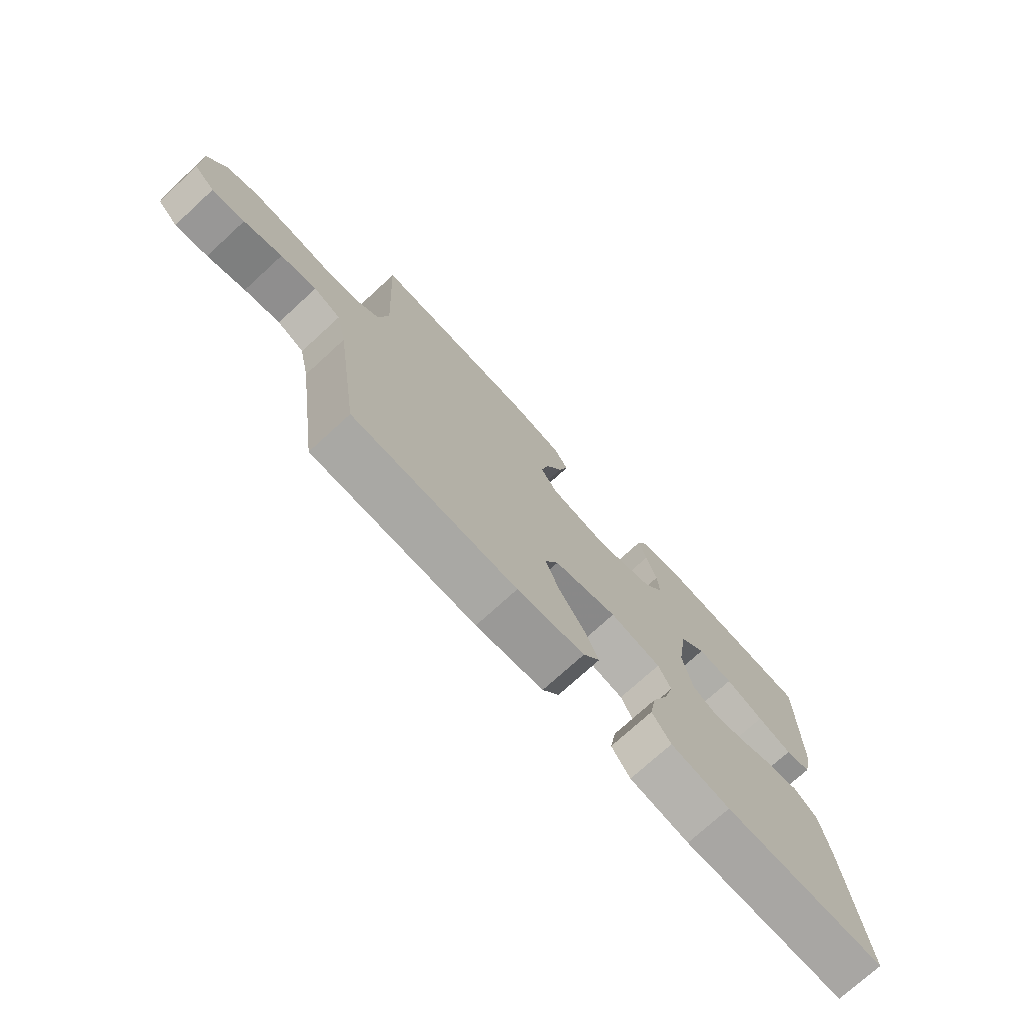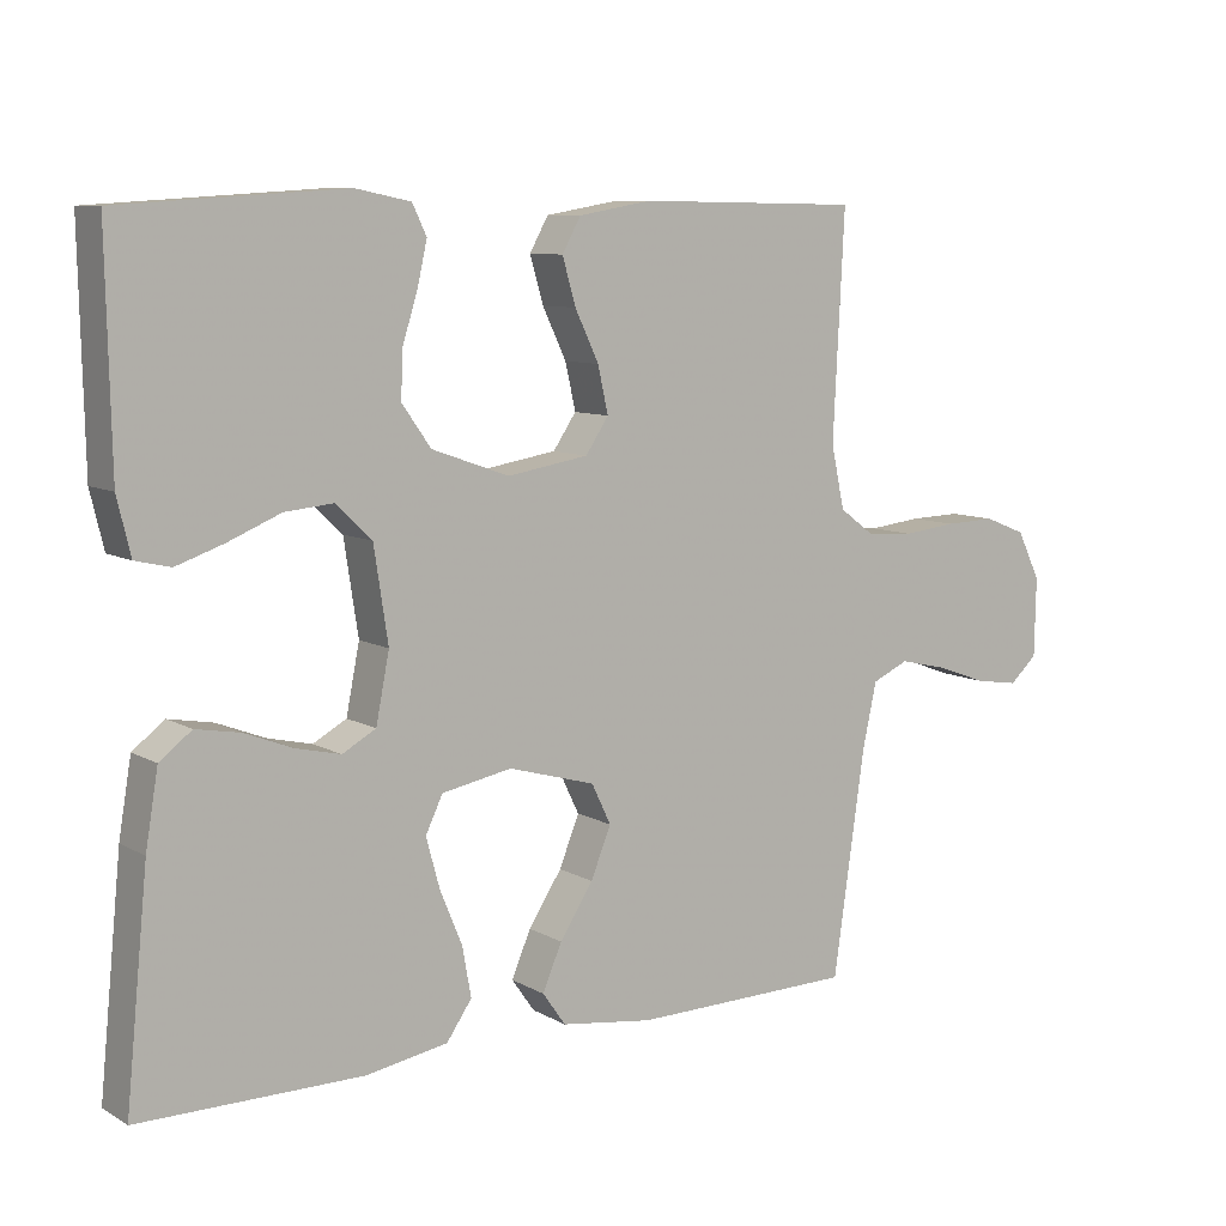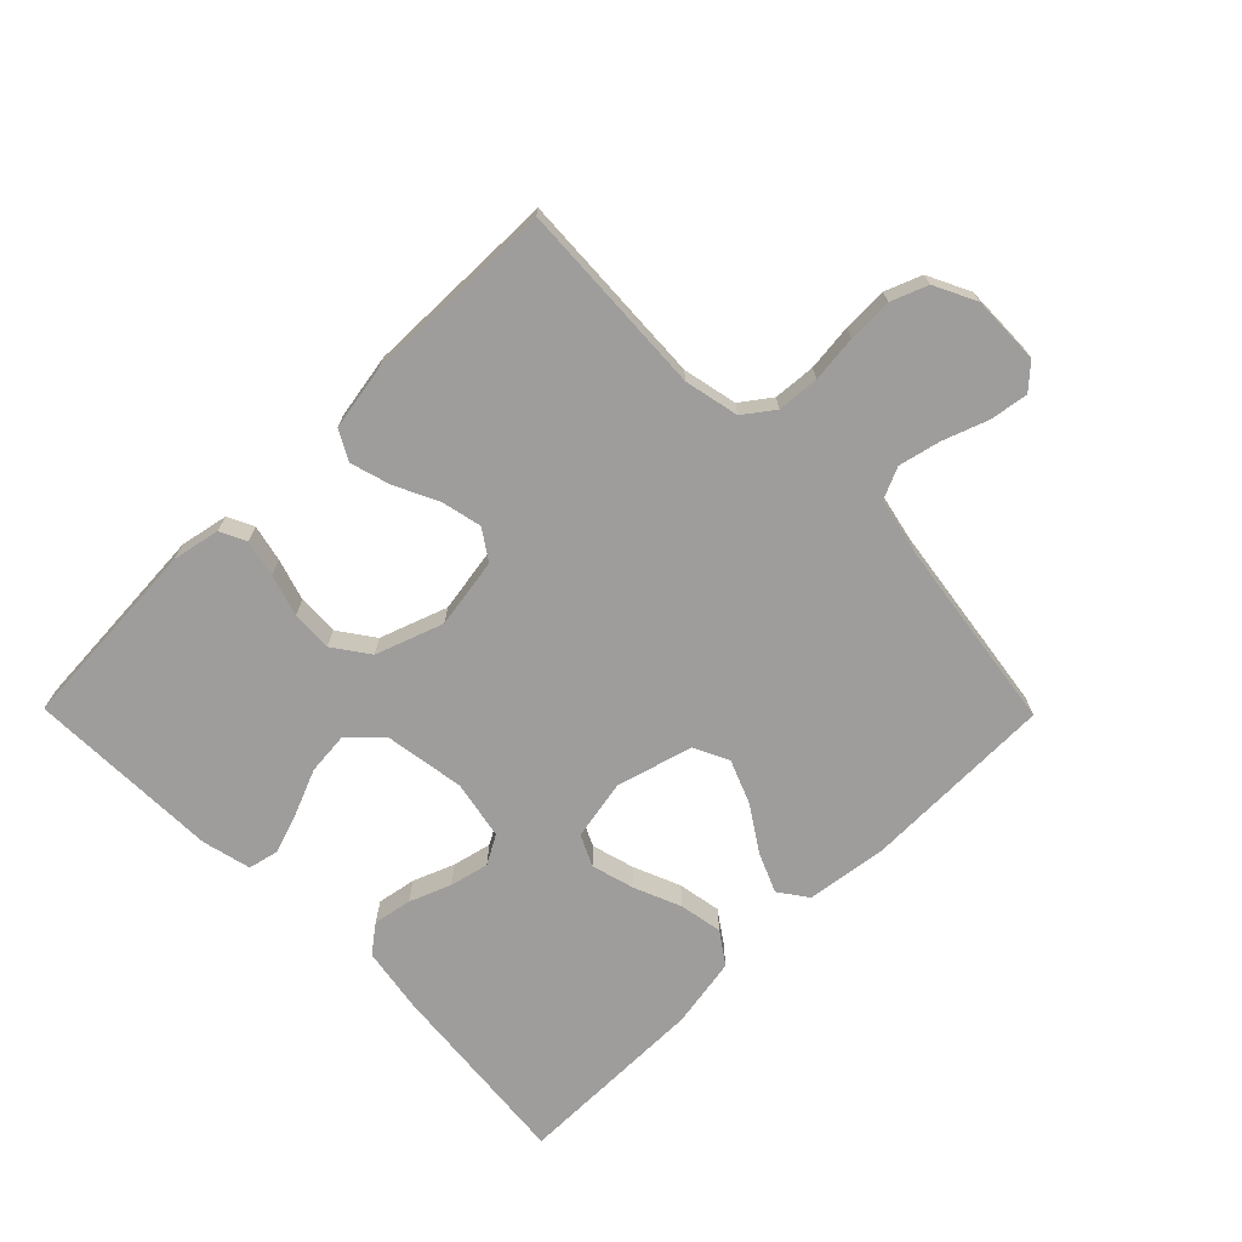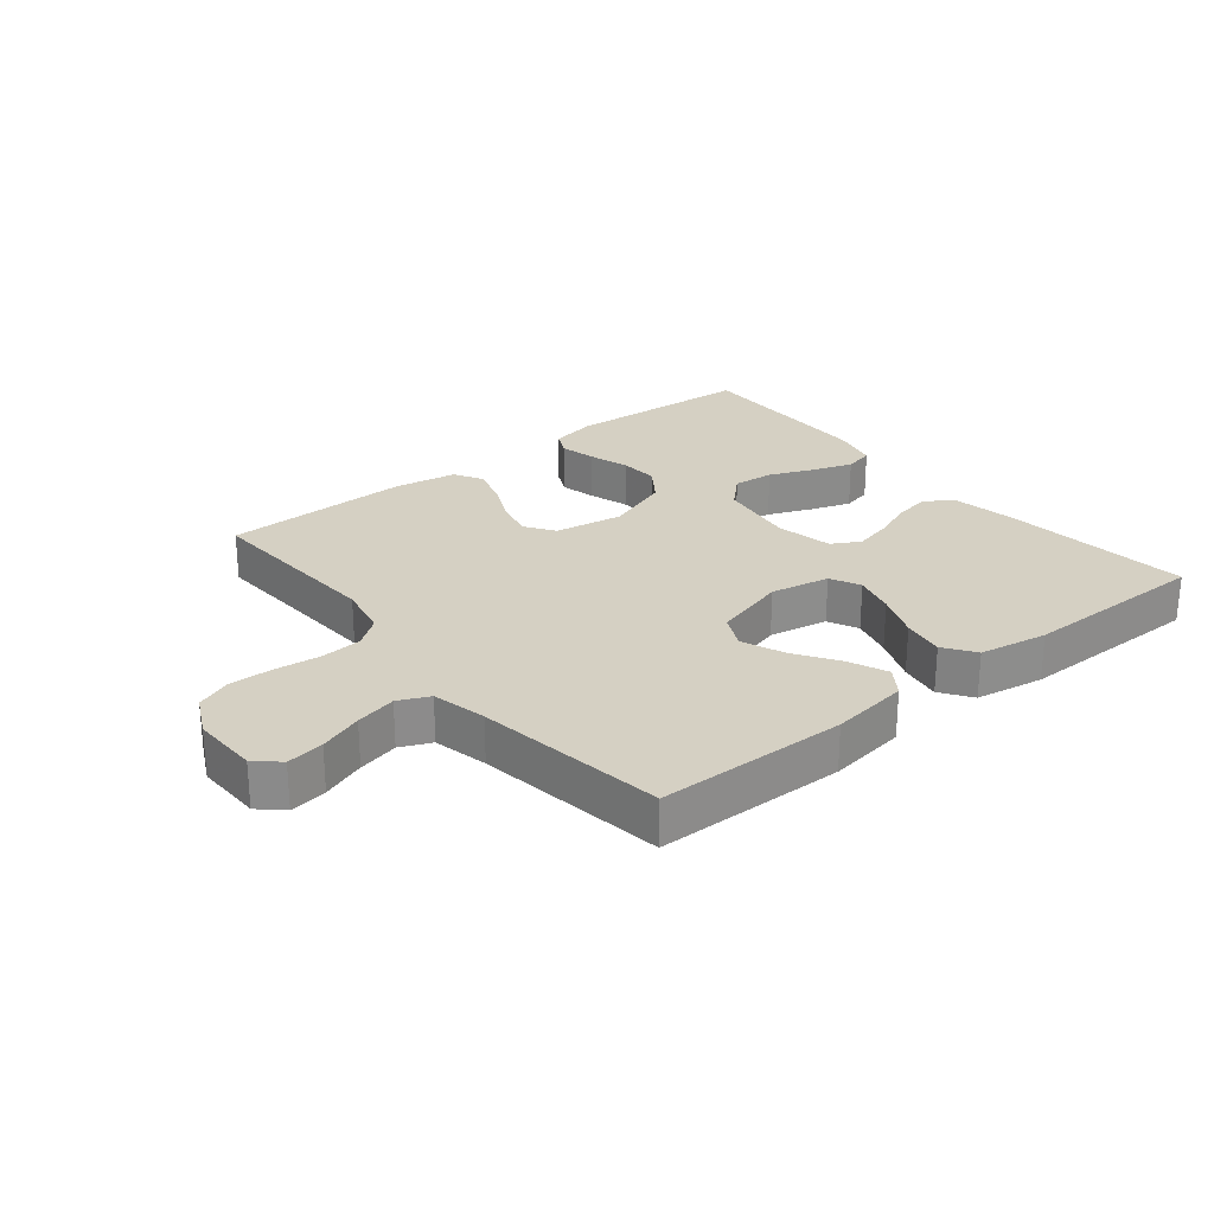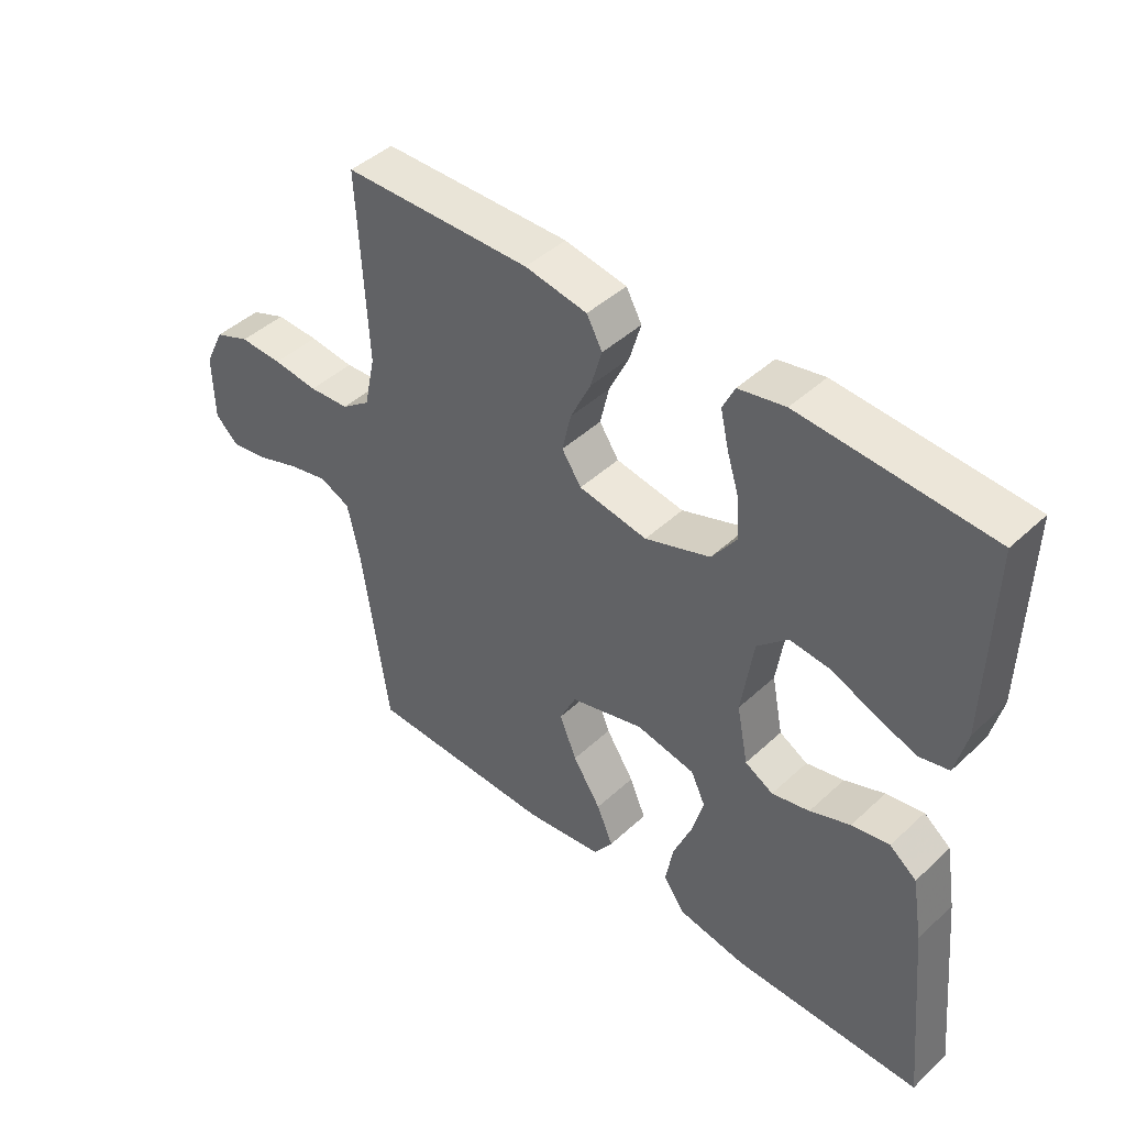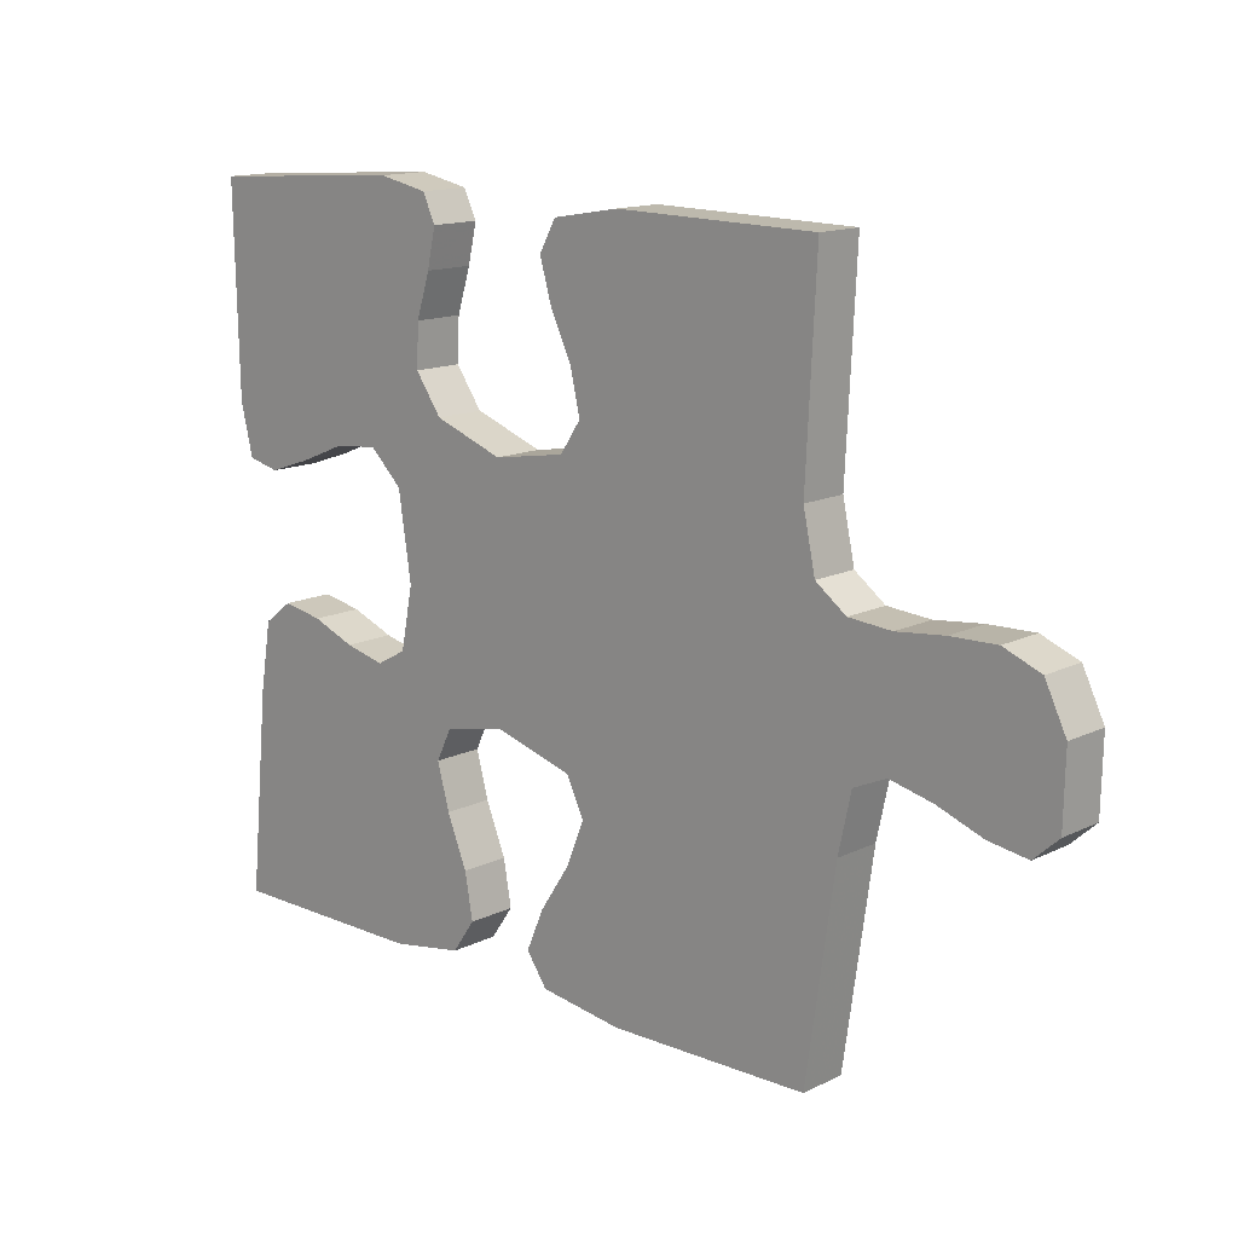
<metadata>
{"format":"obj","ext":"obj","renderer":"f3d","projection":"perspective","resolution":1024,"background":"white","views":[{"elev":-74.3,"azim":132.5,"up":"+Z"},{"elev":8.8,"azim":-34.5,"up":"+Z"},{"elev":-70.6,"azim":44.6,"up":"+Y"},{"elev":26.0,"azim":141.0,"up":"+Y"},{"elev":44.3,"azim":-137.1,"up":"+Z"},{"elev":14.3,"azim":43.3,"up":"+Z"}]}
</metadata>
<code>
v 0.5 0.07 -0.5
v 0.2 0.07 -0.505
v 0.076 0.07 -0.488
v 0.045 0.07 -0.444
v 0.071 0.07 -0.383
v 0.116 0.07 -0.314
v 0.143 0.07 -0.247
v 0.117 0.07 -0.193
v 0 0.07 -0.16
v -0.094 0.07 -0.178
v -0.117 0.07 -0.226
v -0.099 0.07 -0.292
v -0.069 0.07 -0.365
v -0.057 0.07 -0.432
v -0.091 0.07 -0.481
v -0.2 0.07 -0.5
v -0.5 0.07 -0.5
v -0.47 0.07 -0.2
v -0.453 0.07 -0.099
v -0.41 0.07 -0.066
v -0.35 0.07 -0.077
v -0.286 0.07 -0.102
v -0.226 0.07 -0.116
v -0.181 0.07 -0.091
v -0.163 0.07 0
v -0.182 0.07 0.125
v -0.23 0.07 0.171
v -0.295 0.07 0.165
v -0.365 0.07 0.136
v -0.429 0.07 0.114
v -0.476 0.07 0.125
v -0.494 0.07 0.2
v -0.5 0.07 0.5
v -0.2 0.07 0.519
v -0.126 0.07 0.504
v -0.107 0.07 0.464
v -0.12 0.07 0.407
v -0.14 0.07 0.343
v -0.143 0.07 0.28
v -0.104 0.07 0.225
v 0 0.07 0.188
v 0.109 0.07 0.206
v 0.14 0.07 0.252
v 0.126 0.07 0.314
v 0.094 0.07 0.381
v 0.076 0.07 0.443
v 0.101 0.07 0.488
v 0.2 0.07 0.505
v 0.5 0.07 0.5
v 0.485 0.07 0.2
v 0.503 0.07 0.116
v 0.549 0.07 0.082
v 0.614 0.07 0.077
v 0.686 0.07 0.085
v 0.755 0.07 0.087
v 0.811 0.07 0.065
v 0.843 0.07 0
v 0.841 0.07 -0.106
v 0.804 0.07 -0.14
v 0.745 0.07 -0.131
v 0.676 0.07 -0.106
v 0.611 0.07 -0.091
v 0.562 0.07 -0.113
v 0.543 0.07 -0.2
v 0.5 0 -0.5
v 0.2 0 -0.505
v 0.076 0 -0.488
v 0.045 0 -0.444
v 0.071 0 -0.383
v 0.116 0 -0.314
v 0.143 0 -0.247
v 0.117 0 -0.193
v 0 0 -0.16
v -0.094 0 -0.178
v -0.117 0 -0.226
v -0.099 0 -0.292
v -0.069 0 -0.365
v -0.057 0 -0.432
v -0.091 0 -0.481
v -0.2 0 -0.5
v -0.5 0 -0.5
v -0.47 0 -0.2
v -0.453 0 -0.099
v -0.41 0 -0.066
v -0.35 0 -0.077
v -0.286 0 -0.102
v -0.226 0 -0.116
v -0.181 0 -0.091
v -0.163 0 0
v -0.182 0 0.125
v -0.23 0 0.171
v -0.295 0 0.165
v -0.365 0 0.136
v -0.429 0 0.114
v -0.476 0 0.125
v -0.494 0 0.2
v -0.5 0 0.5
v -0.2 0 0.519
v -0.126 0 0.504
v -0.107 0 0.464
v -0.12 0 0.407
v -0.14 0 0.343
v -0.143 0 0.28
v -0.104 0 0.225
v 0 0 0.188
v 0.109 0 0.206
v 0.14 0 0.252
v 0.126 0 0.314
v 0.094 0 0.381
v 0.076 0 0.443
v 0.101 0 0.488
v 0.2 0 0.505
v 0.5 0 0.5
v 0.485 0 0.2
v 0.503 0 0.116
v 0.549 0 0.082
v 0.614 0 0.077
v 0.686 0 0.085
v 0.755 0 0.087
v 0.811 0 0.065
v 0.843 0 0
v 0.841 0 -0.106
v 0.804 0 -0.14
v 0.745 0 -0.131
v 0.676 0 -0.106
v 0.611 0 -0.091
v 0.562 0 -0.113
v 0.543 0 -0.2
f 59 60 61
f 58 59 61
f 57 58 61
f 56 57 61
f 55 56 61
f 54 55 61
f 53 54 61
f 52 53 61 62
f 51 52 62 63
f 48 49 50
f 47 48 50
f 46 47 50
f 45 46 50
f 44 45 50
f 43 44 50 51
f 51 63 64
f 43 51 64
f 42 43 64
f 36 37 38
f 35 36 38
f 34 35 38
f 33 34 38
f 32 33 38
f 31 32 38
f 30 31 38
f 29 30 38
f 28 29 38
f 27 28 38 39
f 26 27 39 40
f 20 21 22
f 19 20 22
f 18 19 22
f 17 18 22
f 16 17 22
f 15 16 22
f 14 15 22
f 13 14 22
f 12 13 22
f 11 12 22 23
f 10 11 23 24
f 4 5 6
f 3 4 6
f 2 3 6
f 1 2 6
f 64 1 6
f 64 6 7
f 64 7 8
f 42 64 8
f 41 42 8
f 41 8 9
f 40 41 9
f 26 40 9
f 25 26 9
f 9 10 24 25
f 125 124 123
f 125 123 122
f 125 122 121
f 125 121 120
f 125 120 119
f 125 119 118
f 125 118 117
f 126 125 117 116
f 127 126 116 115
f 114 113 112
f 114 112 111
f 114 111 110
f 114 110 109
f 114 109 108
f 115 114 108 107
f 128 127 115
f 128 115 107
f 128 107 106
f 102 101 100
f 102 100 99
f 102 99 98
f 102 98 97
f 102 97 96
f 102 96 95
f 102 95 94
f 102 94 93
f 102 93 92
f 103 102 92 91
f 104 103 91 90
f 86 85 84
f 86 84 83
f 86 83 82
f 86 82 81
f 86 81 80
f 86 80 79
f 86 79 78
f 86 78 77
f 86 77 76
f 87 86 76 75
f 88 87 75 74
f 70 69 68
f 70 68 67
f 70 67 66
f 70 66 65
f 70 65 128
f 71 70 128
f 72 71 128
f 72 128 106
f 72 106 105
f 73 72 105
f 73 105 104
f 73 104 90
f 73 90 89
f 89 88 74 73
f 1 65 66 2
f 2 66 67 3
f 3 67 68 4
f 4 68 69 5
f 5 69 70 6
f 6 70 71 7
f 7 71 72 8
f 8 72 73 9
f 9 73 74 10
f 10 74 75 11
f 11 75 76 12
f 12 76 77 13
f 13 77 78 14
f 14 78 79 15
f 15 79 80 16
f 16 80 81 17
f 17 81 82 18
f 18 82 83 19
f 19 83 84 20
f 20 84 85 21
f 21 85 86 22
f 22 86 87 23
f 23 87 88 24
f 24 88 89 25
f 25 89 90 26
f 26 90 91 27
f 27 91 92 28
f 28 92 93 29
f 29 93 94 30
f 30 94 95 31
f 31 95 96 32
f 32 96 97 33
f 33 97 98 34
f 34 98 99 35
f 35 99 100 36
f 36 100 101 37
f 37 101 102 38
f 38 102 103 39
f 39 103 104 40
f 40 104 105 41
f 41 105 106 42
f 42 106 107 43
f 43 107 108 44
f 44 108 109 45
f 45 109 110 46
f 46 110 111 47
f 47 111 112 48
f 48 112 113 49
f 49 113 114 50
f 50 114 115 51
f 51 115 116 52
f 52 116 117 53
f 53 117 118 54
f 54 118 119 55
f 55 119 120 56
f 56 120 121 57
f 57 121 122 58
f 58 122 123 59
f 59 123 124 60
f 60 124 125 61
f 61 125 126 62
f 62 126 127 63
f 63 127 128 64
f 64 128 65 1

</code>
